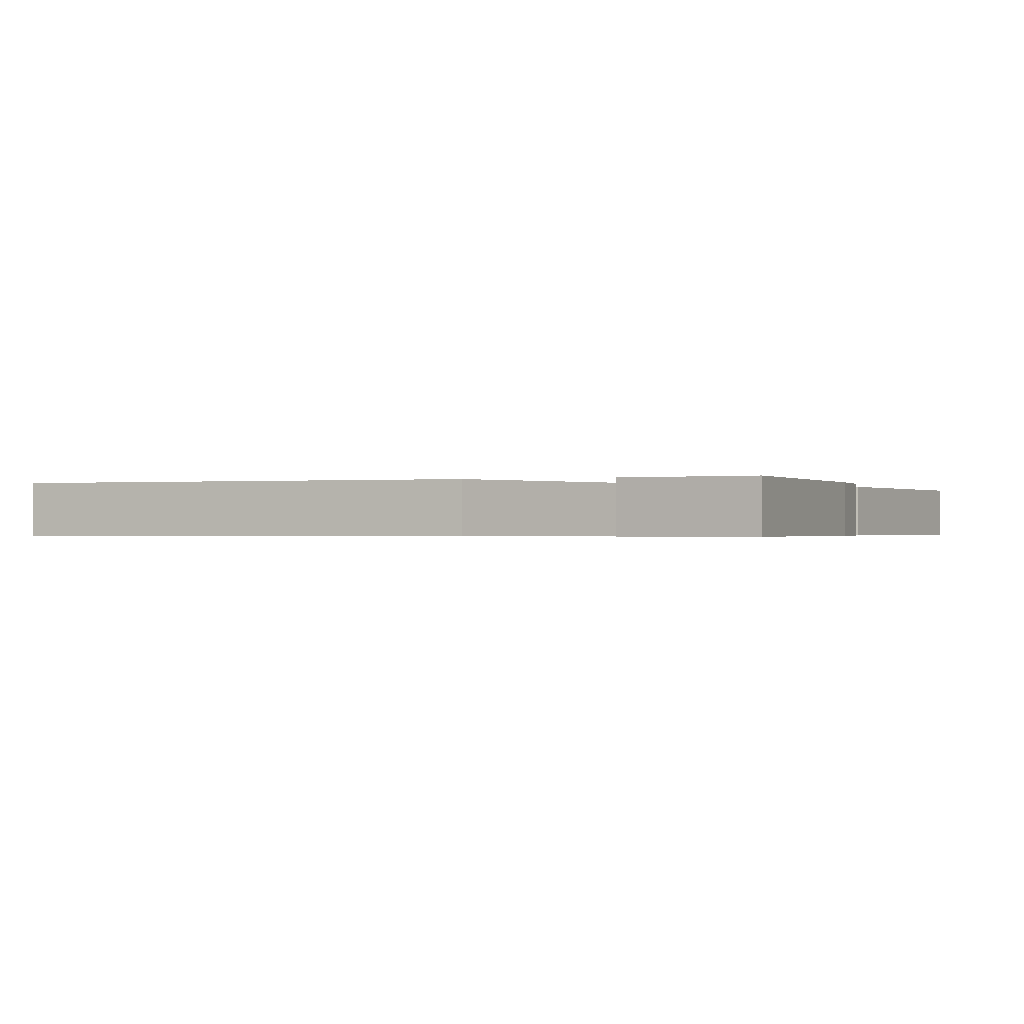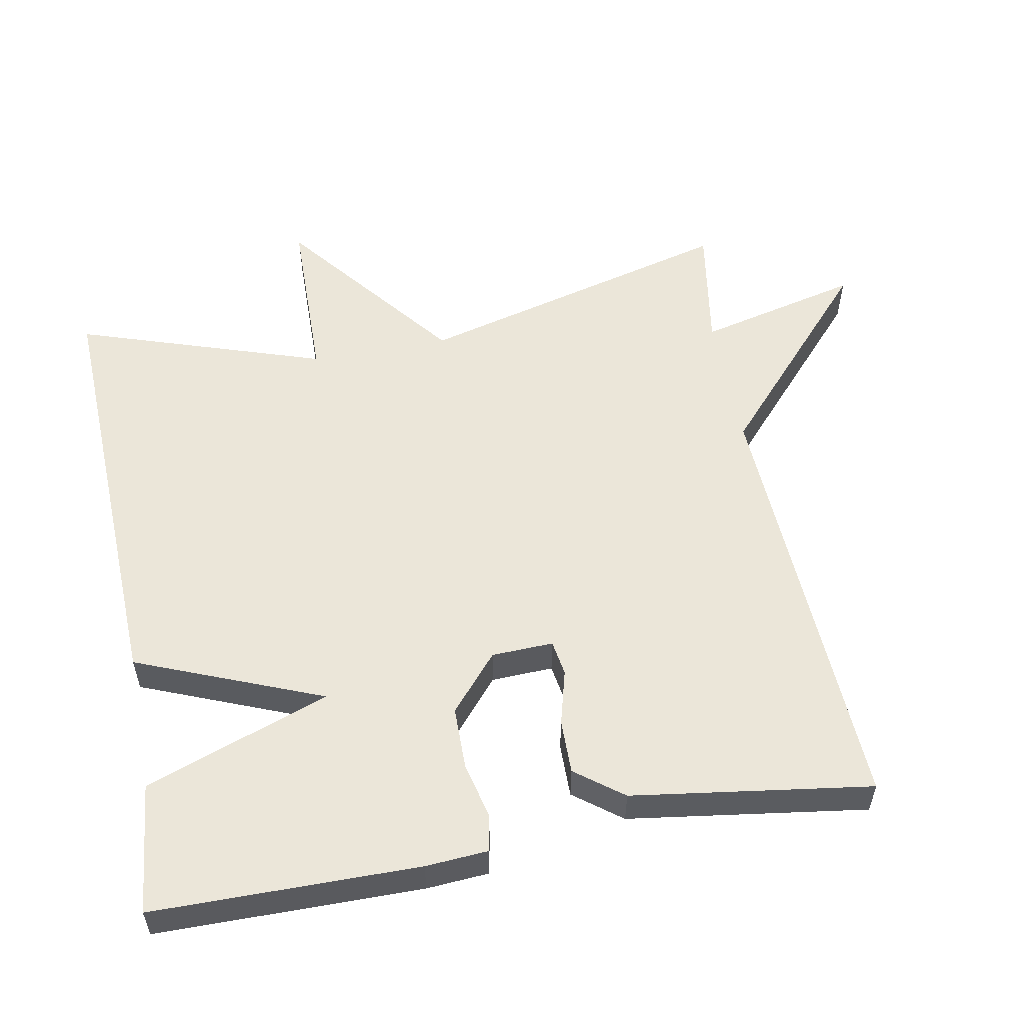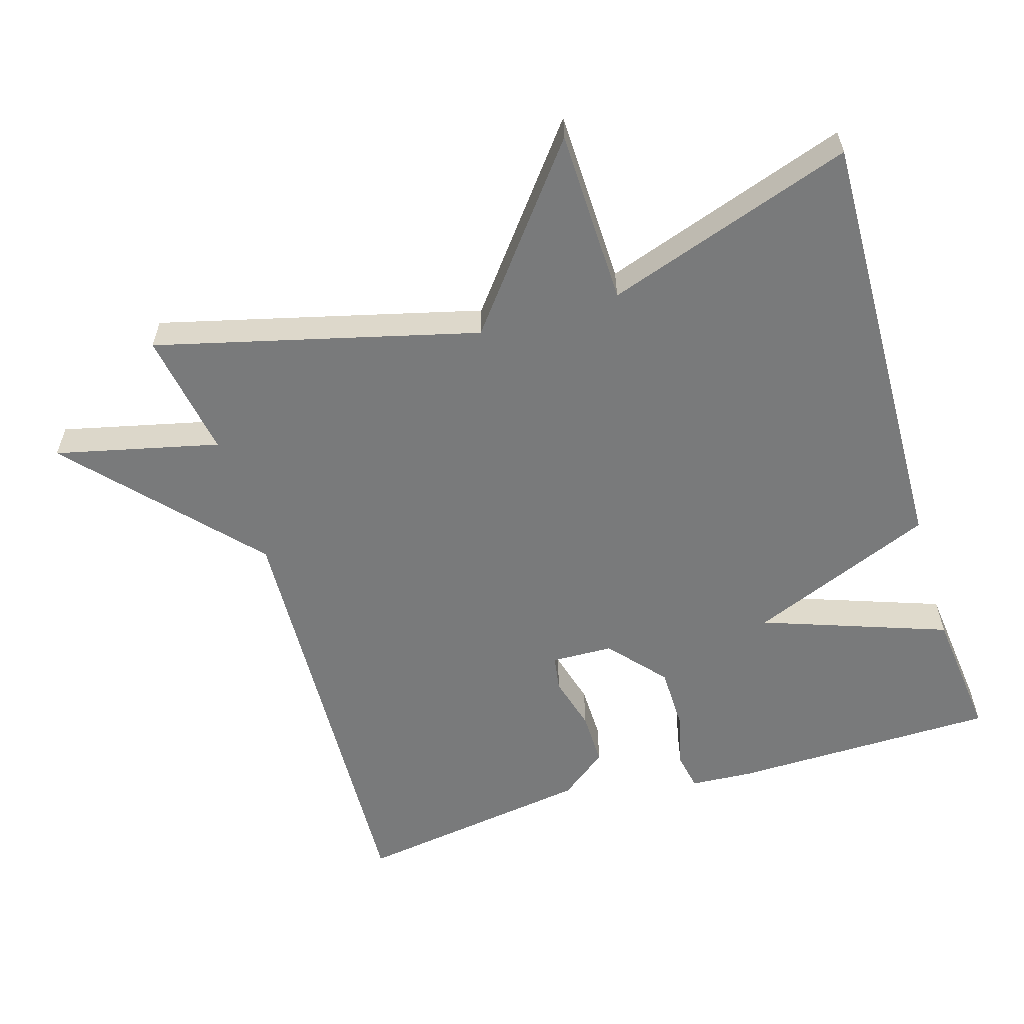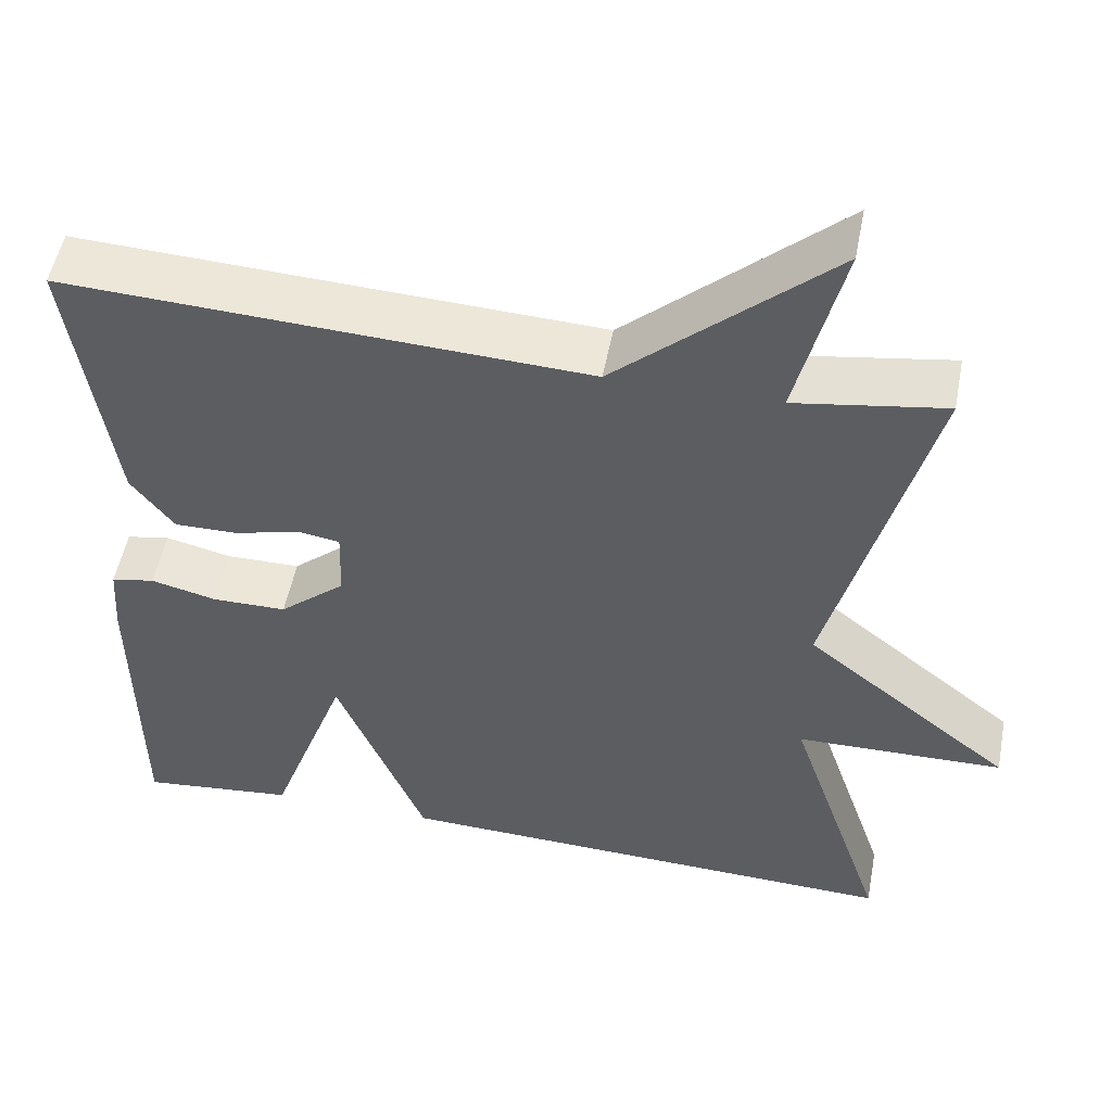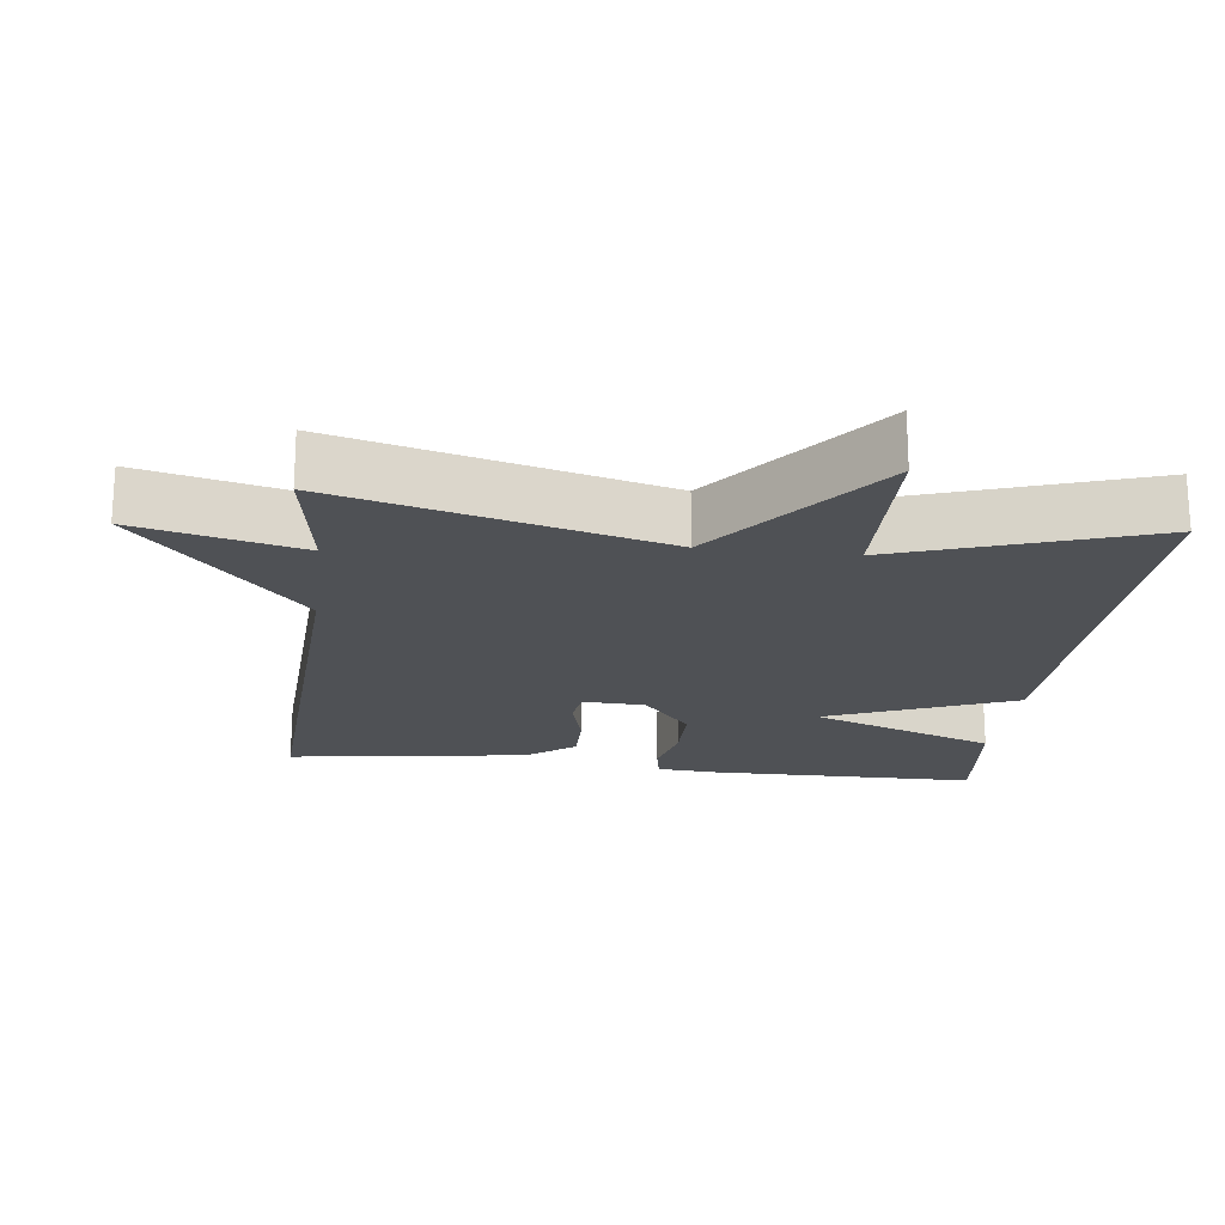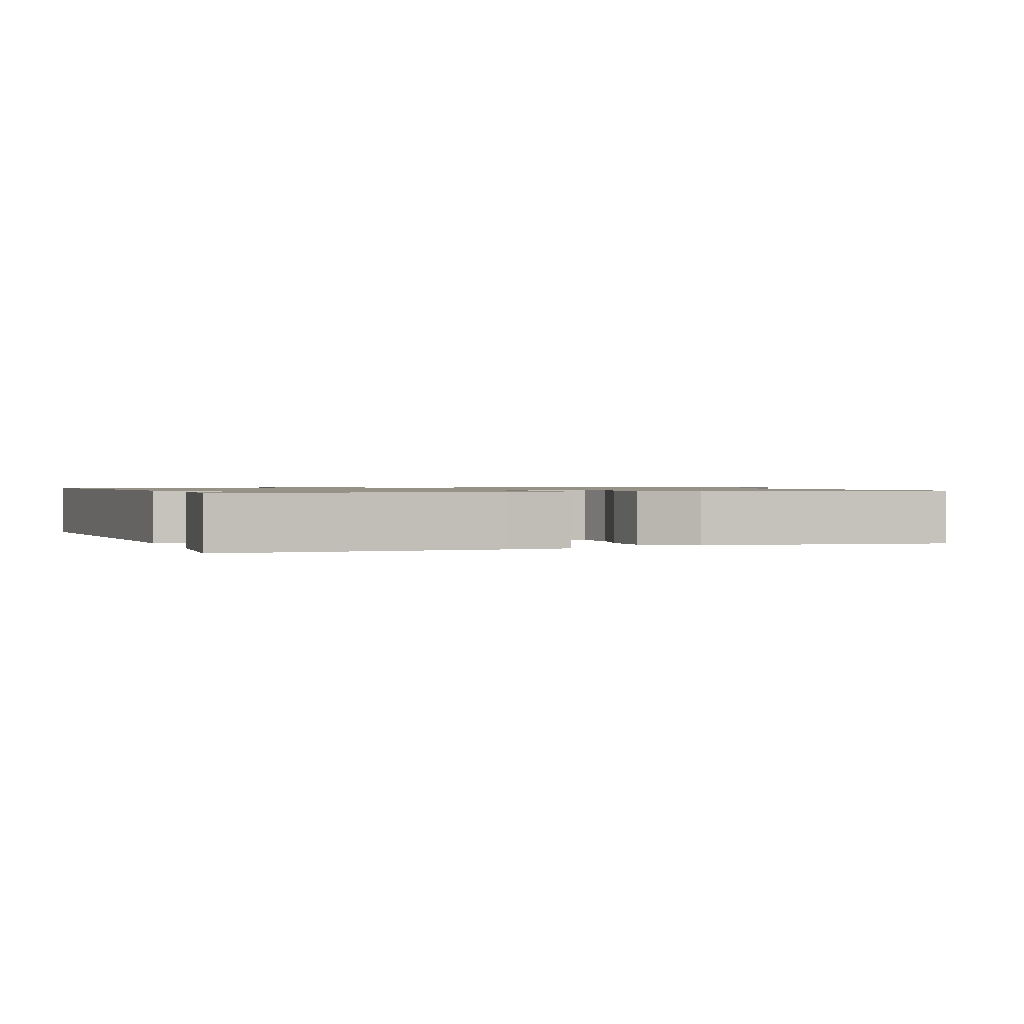
<metadata>
{"format":"obj","ext":"obj","renderer":"f3d","projection":"perspective","resolution":1024,"background":"white","views":[{"elev":-0.5,"azim":-157.1,"up":"+Y"},{"elev":55.3,"azim":-100.7,"up":"+Y"},{"elev":-58.0,"azim":107.0,"up":"+Y"},{"elev":51.8,"azim":10.8,"up":"+Z"},{"elev":-20.1,"azim":83.0,"up":"+Y"},{"elev":1.0,"azim":-111.1,"up":"+Y"}]}
</metadata>
<code>
v -0.5 0.07 -0.5
v -0.503 0.07 -0.125
v -0.497 0.07 -0.037
v -0.445 0.07 -0.027
v -0.366 0.07 -0.046
v -0.277 0.07 -0.045
v -0.198 0.07 0.023
v -0.195 0.07 0.11
v -0.245 0.07 0.118
v -0.323 0.07 0.097
v -0.4 0.07 0.096
v -0.451 0.07 0.163
v -0.5 0.07 0.5
v 0.121 0.07 0.471
v 0.376 0.07 0.701
v 0.321 0.07 0.471
v 0.5 0.07 0.5
v 0.383 0.07 0.049
v 0.63 0.07 -0.146
v 0.383 0.07 -0.151
v 0.5 0.07 -0.5
v -0.115 0.07 -0.48
v -0.221 0.07 -0.219
v -0.315 0.07 -0.48
v -0.5 0 -0.5
v -0.503 0 -0.125
v -0.497 0 -0.037
v -0.445 0 -0.027
v -0.366 0 -0.046
v -0.277 0 -0.045
v -0.198 0 0.023
v -0.195 0 0.11
v -0.245 0 0.118
v -0.323 0 0.097
v -0.4 0 0.096
v -0.451 0 0.163
v -0.5 0 0.5
v 0.121 0 0.471
v 0.376 0 0.701
v 0.321 0 0.471
v 0.5 0 0.5
v 0.383 0 0.049
v 0.63 0 -0.146
v 0.383 0 -0.151
v 0.5 0 -0.5
v -0.115 0 -0.48
v -0.221 0 -0.219
v -0.315 0 -0.48
f 3 4 5
f 2 3 5
f 1 2 5
f 24 1 5
f 23 24 5
f 20 21 22 23
f 20 23 5 6
f 20 6 7
f 19 20 7
f 18 19 7
f 18 7 8
f 17 18 8
f 16 17 8
f 16 8 9
f 15 16 9
f 14 15 9
f 12 13 14
f 11 12 14
f 10 11 14
f 9 10 14
f 29 28 27
f 29 27 26
f 29 26 25
f 29 25 48
f 29 48 47
f 47 46 45 44
f 30 29 47 44
f 31 30 44
f 31 44 43
f 31 43 42
f 32 31 42
f 32 42 41
f 32 41 40
f 33 32 40
f 33 40 39
f 33 39 38
f 38 37 36
f 38 36 35
f 38 35 34
f 38 34 33
f 1 25 26 2
f 2 26 27 3
f 3 27 28 4
f 4 28 29 5
f 5 29 30 6
f 6 30 31 7
f 7 31 32 8
f 8 32 33 9
f 9 33 34 10
f 10 34 35 11
f 11 35 36 12
f 12 36 37 13
f 13 37 38 14
f 14 38 39 15
f 15 39 40 16
f 16 40 41 17
f 17 41 42 18
f 18 42 43 19
f 19 43 44 20
f 20 44 45 21
f 21 45 46 22
f 22 46 47 23
f 23 47 48 24
f 24 48 25 1

</code>
